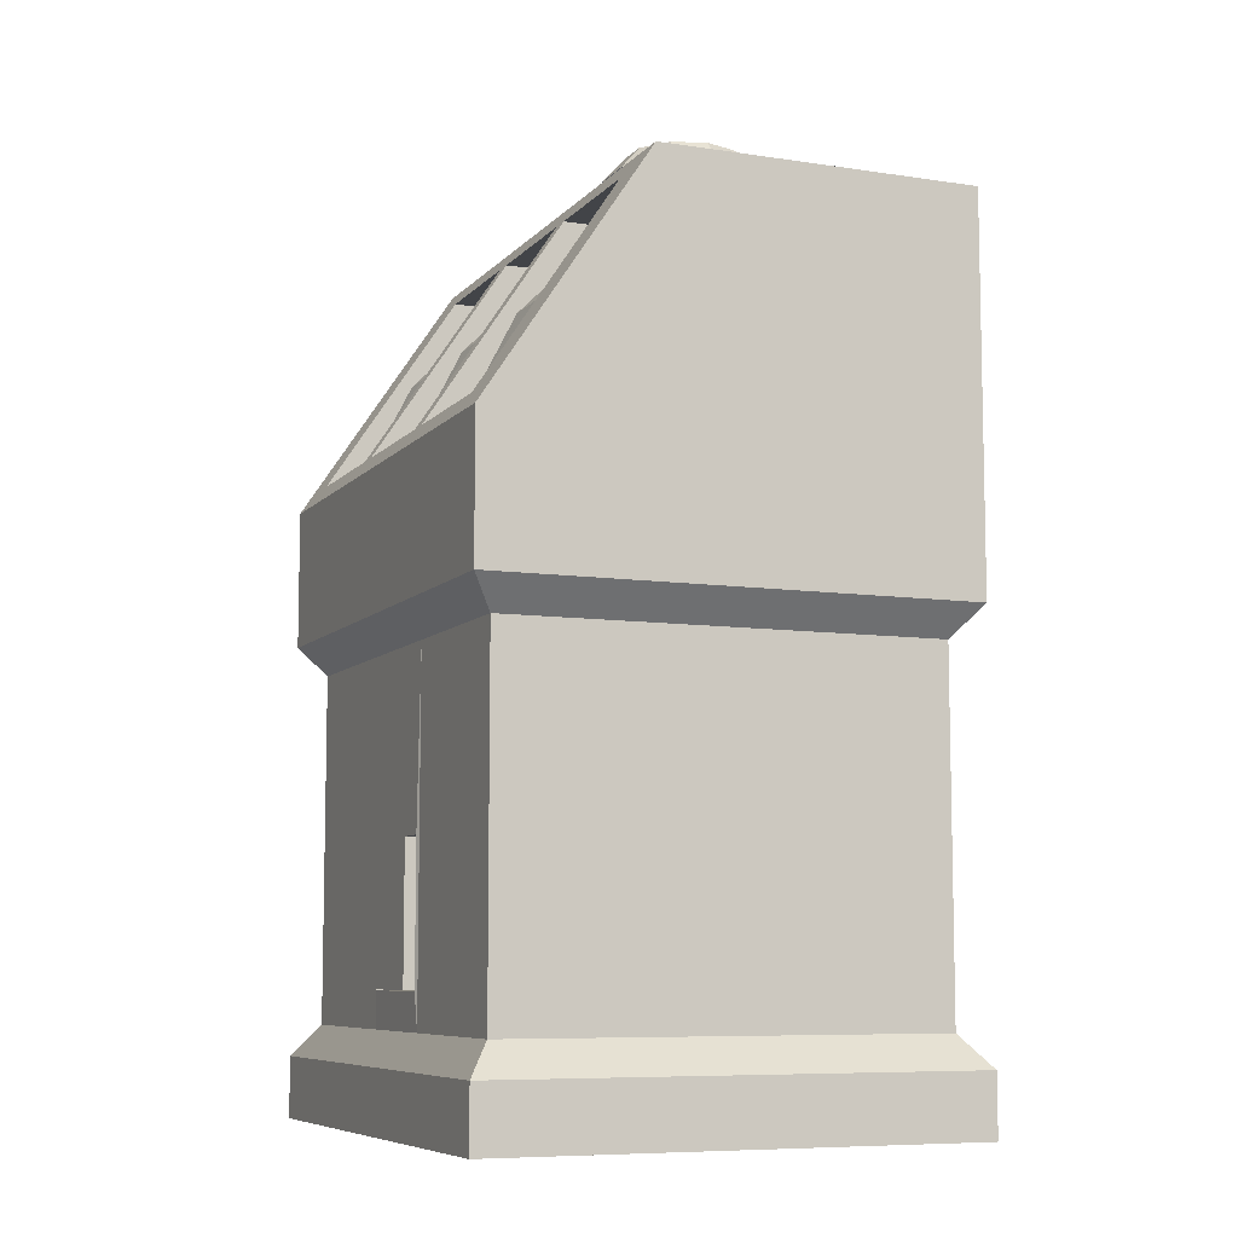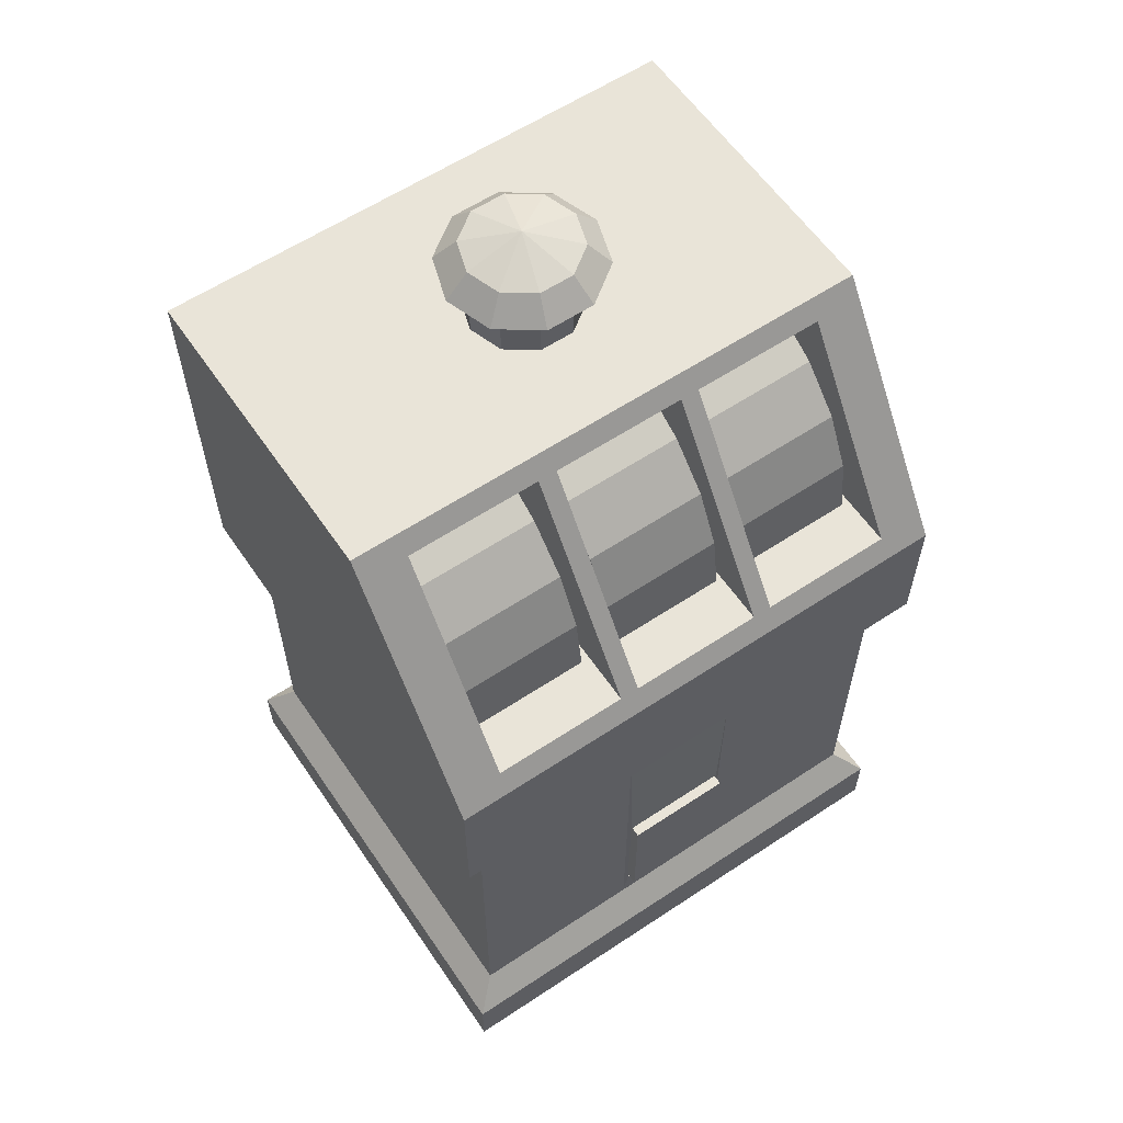
<metadata>
{"format":"obj","ext":"obj","renderer":"f3d","projection":"perspective","resolution":1024,"background":"white","views":[{"elev":-8.0,"azim":67.4,"up":"+Y"},{"elev":59.8,"azim":-34.2,"up":"+Y"}]}
</metadata>
<code>
o Object__9
v -0.113 0.439 -0.1055
v -0.09137 0.439 -0.03905
v -0.09137 0.508 -0.03905
v -0.113 0.508 -0.1055
v -0.03483 0.439 0.002029
v -0.03483 0.508 0.002029
v 0.03505 0.439 0.002029
v 0.03505 0.508 0.002029
v 0.09159 0.439 -0.03905
v 0.09159 0.508 -0.03905
v 0.1132 0.439 -0.1055
v 0.1132 0.508 -0.1055
v 0.09159 0.439 -0.172
v 0.09159 0.508 -0.172
v 0.03505 0.439 -0.213
v 0.03505 0.508 -0.213
v -0.03483 0.439 -0.213
v -0.03483 0.508 -0.213
v -0.09137 0.439 -0.172
v -0.09137 0.508 -0.172
v -0.1275 0.556 -0.01282
v -0.1576 0.556 -0.1055
v 0.1579 0.556 -0.1055
v 0.1278 0.556 -0.01282
v 0.1278 0.556 -0.1982
v -0.1275 0.556 -0.1982
v -0.09137 0.6039 -0.03905
v -0.113 0.6039 -0.1055
v 0.1132 0.6039 -0.1055
v 0.09159 0.6039 -0.03905
v 0.09159 0.6039 -0.172
v -0.09137 0.6039 -0.172
v 0.000108 0.439 -0.1055
v 0.000108 0.6355 -0.1055
v -0.03483 0.6039 0.002029
v 0.03505 0.6039 0.002029
v 0.03505 0.6039 -0.213
v -0.03483 0.6039 -0.213
f 1 2 3
f 1 3 4
f 2 5 6
f 2 6 3
f 5 7 8
f 5 8 6
f 7 9 10
f 7 10 8
f 9 11 12
f 9 12 10
f 11 13 14
f 11 14 12
f 13 15 16
f 13 16 14
f 15 17 18
f 15 18 16
f 17 19 20
f 17 20 18
f 19 1 4
f 19 4 20
f 4 3 21
f 4 21 22
f 10 12 23
f 10 23 24
f 12 14 25
f 12 25 23
f 20 4 22
f 20 22 26
f 22 21 27
f 22 27 28
f 24 23 29
f 24 29 30
f 23 25 31
f 23 31 29
f 26 22 28
f 26 28 32
f 2 1 33
f 5 2 33
f 7 5 33
f 9 7 33
f 11 9 33
f 13 11 33
f 15 13 33
f 17 15 33
f 19 17 33
f 1 19 33
f 28 27 34
f 27 35 34
f 35 36 34
f 36 30 34
f 30 29 34
f 29 31 34
f 31 37 34
f 37 38 34
f 38 32 34
f 32 28 34
o Object__19
v 0.5234 0.000403 -0.4438
v 0.4288 0.000403 -0.4438
v 0.4288 0.3985 -0.4438
v 0.5234 0.3985 -0.4438
v 0.5234 -1.225 -0.4438
v 0.5234 -1.225 0.4952
v 0.4288 -1.225 0.4952
v 0.4288 -1.225 -0.4438
v -0.5366 0.000403 -0.4438
v -0.5366 0.000403 0.4692
v -0.5366 0.3985 0.205
v -0.5366 0.3985 -0.4438
v 0.4288 0.4375 -0.4438
v 0.4288 0.4375 0.1791
v 0.5234 0.4375 0.1791
v 0.5234 0.4375 -0.4438
v 0.5234 0.3985 0.205
v 0.5234 0.000403 0.4692
v 0.4288 0.3985 0.205
v 0.4288 0.000403 0.4692
v 0.1641 -1.225 -0.4438
v 0.1641 -1.225 0.4952
v 0.1641 0.4375 0.1791
v 0.1641 0.4375 -0.4438
v 0.1263 -1.225 -0.4438
v 0.1263 -1.225 0.4952
v 0.1263 0.000403 0.4692
v 0.1641 0.000403 0.4692
v 0.1641 0.3985 0.205
v 0.1263 0.3985 0.205
v 0.1263 0.4375 0.1791
v 0.1263 0.4375 -0.4438
v 0.1263 0.3985 -0.4438
v 0.1641 0.3985 -0.4438
v 0.1641 0.000403 -0.4438
v 0.1263 0.000403 -0.4438
v -0.1385 -1.225 -0.4438
v -0.1385 -1.225 0.4952
v -0.1385 0.4375 0.1791
v -0.1385 0.4375 -0.4438
v -0.1762 -1.225 -0.4438
v -0.1762 -1.225 0.4952
v -0.1762 0.000403 0.4692
v -0.1385 0.000403 0.4692
v -0.1385 0.3985 0.205
v -0.1762 0.3985 0.205
v -0.1762 0.4375 0.1791
v -0.1762 0.4375 -0.4438
v -0.1762 0.3985 -0.4438
v -0.1385 0.3985 -0.4438
v -0.1385 0.000403 -0.4438
v -0.1762 0.000403 -0.4438
v -0.4413 -1.225 -0.4438
v -0.4413 -1.225 0.4952
v -0.4413 0.4375 0.1791
v -0.4413 0.4375 -0.4438
v -0.5366 -1.225 -0.4438
v -0.5366 -1.225 0.4952
v -0.4413 0.000403 0.4692
v -0.4413 0.3985 0.205
v -0.5366 0.4375 0.1791
v -0.5366 0.4375 -0.4438
v -0.4413 0.3985 -0.4438
v -0.4413 0.000403 -0.4438
v 0.5234 -0.0387 -0.4438
v 0.5234 -0.0387 0.4952
v 0.4288 -0.0387 0.4952
v 0.4288 -0.0387 -0.4438
v 0.1641 -0.0387 -0.4438
v 0.1641 -0.0387 0.4952
v 0.1263 -0.0387 -0.4438
v 0.1263 -0.0387 0.4952
v -0.1385 -0.0387 -0.4438
v -0.1385 -0.0387 0.4952
v -0.1762 -0.0387 -0.4438
v -0.1762 -0.0387 0.4952
v -0.4413 -0.0387 -0.4438
v -0.4413 -0.0387 0.4952
v -0.5366 -0.0387 -0.4438
v -0.5366 -0.0387 0.4952
v 0.1641 0.3985 0.205
v 0.4288 0.3985 0.205
v 0.4288 0.000403 0.4692
v 0.1641 0.000403 0.4692
v -0.1385 0.3985 0.205
v 0.1263 0.3985 0.205
v 0.1263 0.000403 0.4692
v -0.1385 0.000403 0.4692
v -0.4413 0.3985 0.205
v -0.1762 0.3985 0.205
v -0.1762 0.000403 0.4692
v -0.4413 0.000403 0.4692
v 0.5234 -0.3094 -0.4438
v 0.5234 -0.3094 0.4952
v 0.4288 -0.3094 0.4952
v 0.4288 -0.3094 -0.4438
v 0.1641 -0.3094 -0.4438
v 0.1641 -0.3094 0.4952
v 0.1263 -0.3094 -0.4438
v 0.1263 -0.3094 0.4952
v -0.1385 -0.3094 -0.4438
v -0.1385 -0.3094 0.4952
v -0.1762 -0.3094 -0.4438
v -0.1762 -0.3094 0.4952
v -0.4413 -0.3094 -0.4438
v -0.4413 -0.3094 0.4952
v -0.5366 -0.3094 -0.4438
v -0.5366 -0.3094 0.4952
v 0.4704 -0.3696 -0.3968
v 0.4704 -0.3696 0.4482
v 0.3853 -0.3696 0.4482
v 0.3853 -0.3696 -0.3968
v 0.147 -0.3696 -0.3968
v 0.147 -0.3696 0.4482
v 0.113 -0.3696 -0.3968
v 0.113 -0.3696 0.4482
v -0.1253 -0.3696 -0.3968
v -0.1253 -0.3696 0.4482
v -0.1592 -0.3696 -0.3968
v -0.1592 -0.3696 0.4482
v -0.3978 -0.3696 -0.3968
v -0.3978 -0.3696 0.4482
v -0.4836 -0.3696 -0.3968
v -0.4836 -0.3696 0.4482
v 0.5234 -1.106 -0.4438
v 0.4704 -1.046 -0.3968
v 0.4704 -1.046 0.4482
v 0.5234 -1.106 0.4952
v 0.3853 -1.046 0.4482
v 0.4288 -1.106 0.4952
v 0.4288 -1.106 -0.4438
v 0.3853 -1.046 -0.3968
v 0.1641 -1.106 -0.4438
v 0.147 -1.046 -0.3968
v 0.147 -1.046 0.4482
v 0.1641 -1.106 0.4952
v 0.1263 -1.106 -0.4438
v 0.113 -1.046 -0.3968
v 0.113 -1.046 0.4482
v 0.1263 -1.106 0.4952
v -0.1385 -1.106 -0.4438
v -0.1253 -1.046 -0.3968
v -0.1253 -1.046 0.4482
v -0.1385 -1.106 0.4952
v -0.1762 -1.106 -0.4438
v -0.1592 -1.046 -0.3968
v -0.1592 -1.046 0.4482
v -0.1762 -1.106 0.4952
v -0.4413 -1.106 -0.4438
v -0.3978 -1.046 -0.3968
v -0.3978 -1.046 0.4482
v -0.4413 -1.106 0.4952
v -0.5366 -1.106 -0.4438
v -0.4836 -1.046 -0.3968
v -0.4836 -1.046 0.4482
v -0.5366 -1.106 0.4952
v 0.105 -0.7078 -0.2314
v 0.105 -0.7078 0.4511
v -0.1173 -0.7078 0.4511
v -0.1173 -0.7078 -0.2314
v -0.1173 -0.976 -0.2314
v -0.1173 -0.976 0.4511
v 0.105 -0.976 0.4511
v 0.105 -0.976 -0.2314
f 39 40 41
f 39 41 42
f 43 44 45
f 43 45 46
f 47 48 49
f 47 49 50
f 51 52 53
f 51 53 54
f 42 55 56
f 42 56 39
f 56 55 57
f 56 57 58
f 59 46 45
f 45 60 59
f 61 52 51
f 51 62 61
f 63 59 60
f 60 64 63
f 65 66 67
f 67 68 65
f 69 61 62
f 62 70 69
f 71 72 73
f 73 74 71
f 75 63 64
f 64 76 75
f 77 69 70
f 70 78 77
f 79 75 76
f 76 80 79
f 81 82 83
f 83 84 81
f 85 77 78
f 78 86 85
f 87 88 89
f 89 90 87
f 91 79 80
f 80 92 91
f 93 85 86
f 86 94 93
f 95 91 92
f 92 96 95
f 48 97 98
f 98 49 48
f 99 93 94
f 94 100 99
f 50 101 102
f 102 47 50
f 52 57 55
f 55 53 52
f 53 55 42
f 42 54 53
f 54 42 41
f 41 51 54
f 61 67 57
f 57 52 61
f 51 41 72
f 72 62 51
f 69 68 67
f 67 61 69
f 62 72 71
f 71 70 62
f 77 83 68
f 68 69 77
f 70 71 88
f 88 78 70
f 85 84 83
f 83 77 85
f 78 88 87
f 87 86 78
f 93 98 84
f 84 85 93
f 86 87 101
f 101 94 86
f 99 49 98
f 98 93 99
f 94 101 50
f 50 100 94
f 100 50 49
f 49 99 100
f 103 39 56
f 56 104 103
f 104 56 58
f 58 105 104
f 106 40 39
f 39 103 106
f 107 73 40
f 40 106 107
f 105 58 66
f 66 108 105
f 109 74 73
f 73 107 109
f 108 66 65
f 65 110 108
f 111 89 74
f 74 109 111
f 110 65 82
f 82 112 110
f 113 90 89
f 89 111 113
f 112 82 81
f 81 114 112
f 115 102 90
f 90 113 115
f 114 81 97
f 97 116 114
f 117 47 102
f 102 115 117
f 116 97 48
f 48 118 116
f 118 48 47
f 47 117 118
f 119 72 41
f 41 120 119
f 120 41 40
f 40 121 120
f 121 40 73
f 73 122 121
f 122 73 72
f 72 119 122
f 123 88 71
f 71 124 123
f 124 71 74
f 74 125 124
f 125 74 89
f 89 126 125
f 126 89 88
f 88 123 126
f 127 101 87
f 87 128 127
f 128 87 90
f 90 129 128
f 129 90 102
f 102 130 129
f 130 102 101
f 101 127 130
f 131 103 104
f 104 132 131
f 132 104 105
f 105 133 132
f 134 106 103
f 103 131 134
f 135 107 106
f 106 134 135
f 133 105 108
f 108 136 133
f 137 109 107
f 107 135 137
f 136 108 110
f 110 138 136
f 139 111 109
f 109 137 139
f 138 110 112
f 112 140 138
f 141 113 111
f 111 139 141
f 140 112 114
f 114 142 140
f 143 115 113
f 113 141 143
f 142 114 116
f 116 144 142
f 145 117 115
f 115 143 145
f 144 116 118
f 118 146 144
f 146 118 117
f 117 145 146
f 147 131 132
f 132 148 147
f 148 132 133
f 133 149 148
f 150 134 131
f 131 147 150
f 151 135 134
f 134 150 151
f 149 133 136
f 136 152 149
f 153 137 135
f 135 151 153
f 152 136 138
f 138 154 152
f 155 139 137
f 137 153 155
f 154 138 140
f 140 156 154
f 157 141 139
f 139 155 157
f 156 140 142
f 142 158 156
f 159 143 141
f 141 157 159
f 158 142 144
f 144 160 158
f 161 145 143
f 143 159 161
f 160 144 146
f 146 162 160
f 162 146 145
f 145 161 162
f 163 164 165
f 165 166 163
f 166 165 167
f 167 168 166
f 169 170 164
f 164 163 169
f 171 172 170
f 170 169 171
f 168 167 173
f 173 174 168
f 175 176 172
f 172 171 175
f 174 173 177
f 177 178 174
f 179 180 176
f 176 175 179
f 178 177 181
f 181 182 178
f 183 184 180
f 180 179 183
f 182 181 185
f 185 186 182
f 187 188 184
f 184 183 187
f 186 185 189
f 189 190 186
f 191 192 188
f 188 187 191
f 190 189 193
f 193 194 190
f 194 193 192
f 192 191 194
f 43 163 166
f 166 44 43
f 44 166 168
f 168 45 44
f 46 169 163
f 163 43 46
f 59 171 169
f 169 46 59
f 45 168 174
f 174 60 45
f 63 175 171
f 171 59 63
f 60 174 178
f 178 64 60
f 75 179 175
f 175 63 75
f 64 178 182
f 182 76 64
f 79 183 179
f 179 75 79
f 76 182 186
f 186 80 76
f 91 187 183
f 183 79 91
f 80 186 190
f 190 92 80
f 95 191 187
f 187 91 95
f 92 190 194
f 194 96 92
f 96 194 191
f 191 95 96
f 87 90 102
f 102 101 87
f 71 74 89
f 89 88 71
f 72 41 40
f 40 73 72
f 195 196 197
f 197 198 195
f 199 200 201
f 201 202 199
o Object__13
v -0.1138 -0.9735 0.4706
v 0.1016 -0.9735 0.4706
v 0.1016 -0.7106 0.4706
v -0.1138 -0.7106 0.4706
v -0.1138 -0.9735 0.4426
v 0.1016 -0.9735 0.4426
v 0.1016 -0.7106 0.4426
v -0.1138 -0.7106 0.4426
f 203 204 205
f 203 205 206
f 203 207 208
f 203 208 204
f 204 208 209
f 204 209 205
f 205 209 210
f 205 210 206
f 206 210 207
f 206 207 203
f 207 210 209
f 207 209 208
o Object__15
v 0.4704 -1.046 -0.3968
v 0.4704 -0.3696 -0.3968
v 0.4704 -0.3696 0.4482
v 0.4704 -1.046 0.4482
v 0.3853 -0.3696 0.4482
v 0.3853 -1.046 0.4482
v 0.3853 -1.046 -0.3968
v 0.3853 -0.3696 -0.3968
v 0.147 -1.046 -0.3968
v 0.147 -0.3696 -0.3968
v 0.147 -0.3696 0.4482
v 0.147 -1.046 0.4482
v 0.113 -1.046 -0.3968
v 0.113 -0.3696 -0.3968
v 0.113 -0.3696 0.4482
v 0.113 -1.046 0.4482
v -0.1253 -1.046 -0.3968
v -0.1253 -0.3696 -0.3968
v 0.105 -0.976 -0.2314
v 0.105 -0.7078 -0.2314
v -0.1173 -0.7078 -0.2314
v -0.1173 -0.976 -0.2314
v -0.1592 -1.046 -0.3968
v -0.1592 -0.3696 -0.3968
v -0.1253 -1.046 0.4482
v -0.1253 -0.3696 0.4482
v -0.1592 -0.3696 0.4482
v -0.1592 -1.046 0.4482
v -0.3978 -1.046 -0.3968
v -0.3978 -0.3696 -0.3968
v -0.3978 -0.3696 0.4482
v -0.3978 -1.046 0.4482
v -0.4836 -1.046 -0.3968
v -0.4836 -0.3696 -0.3968
v -0.4836 -0.3696 0.4482
v -0.4836 -1.046 0.4482
v 0.105 -0.976 0.4511
v 0.105 -0.7078 0.4511
v -0.1173 -0.7078 0.4511
v -0.1173 -0.976 0.4511
f 211 212 213
f 213 214 211
f 214 213 215
f 215 216 214
f 217 218 212
f 212 211 217
f 219 220 218
f 218 217 219
f 216 215 221
f 221 222 216
f 223 224 220
f 220 219 223
f 222 221 225
f 225 226 222
f 227 228 224
f 224 223 227
f 229 230 231
f 231 232 229
f 233 234 228
f 228 227 233
f 235 236 237
f 237 238 235
f 239 240 234
f 234 233 239
f 238 237 241
f 241 242 238
f 243 244 240
f 240 239 243
f 242 241 245
f 245 246 242
f 246 245 244
f 244 243 246
f 247 226 225
f 225 248 247
f 248 225 236
f 236 249 248
f 249 236 235
f 235 250 249
f 250 235 226
f 226 247 250
f 229 247 248
f 248 230 229
f 231 249 250
f 250 232 231
o Object__6
v 0.171 0.000894 -0.367
v 0.4145 -0.1124 -0.349
v 0.171 -0.1124 -0.349
v 0.4145 0.000894 -0.367
v 0.4145 -0.2147 -0.2969
v 0.171 -0.2147 -0.2969
v 0.4145 -0.2958 -0.2158
v 0.171 -0.2958 -0.2158
v 0.4145 -0.3479 -0.1135
v 0.171 -0.3479 -0.1135
v 0.4145 -0.3659 -0.000206
v 0.171 -0.3659 -0.000206
v 0.4145 -0.3479 0.1131
v 0.171 -0.3479 0.1131
v 0.4145 -0.2958 0.2154
v 0.171 -0.2958 0.2154
v 0.4145 -0.2147 0.2965
v 0.171 -0.2147 0.2965
v 0.4145 -0.1124 0.3486
v 0.171 -0.1124 0.3486
v 0.4145 0.000894 0.3666
v 0.171 0.000894 0.3666
v 0.4145 0.1142 0.3486
v 0.171 0.1142 0.3486
v 0.4145 0.2165 0.2965
v 0.171 0.2165 0.2965
v 0.4145 0.2976 0.2154
v 0.171 0.2976 0.2154
v 0.4145 0.3497 0.1131
v 0.171 0.3497 0.1131
v 0.4145 0.3677 -0.000207
v 0.171 0.3677 -0.000207
v 0.4145 0.3497 -0.1135
v 0.171 0.3497 -0.1135
v 0.4145 0.2976 -0.2158
v 0.171 0.2976 -0.2158
v 0.4145 0.2165 -0.2969
v 0.171 0.2165 -0.2969
v 0.4145 0.1142 -0.349
v 0.171 0.1142 -0.349
v 0.171 0.000894 -0.000206
v 0.4145 0.000894 -0.000206
f 254 251 290 289
f 252 253 251 254
f 255 256 253 252
f 257 258 256 255
f 259 260 258 257
f 261 262 260 259
f 263 264 262 261
f 265 266 264 263
f 267 268 266 265
f 269 270 268 267
f 271 272 270 269
f 273 274 272 271
f 275 276 274 273
f 277 278 276 275
f 281 282 280 279
f 283 284 282 281
f 285 286 284 283
f 287 288 286 285
f 289 290 288 287
f 253 291 251
f 256 291 253
f 258 291 256
f 260 291 258
f 262 291 260
f 264 291 262
f 266 291 264
f 268 291 266
f 270 291 268
f 272 291 270
f 274 291 272
f 276 291 274
f 278 291 276
f 280 291 278
f 282 291 280
f 284 291 282
f 286 291 284
f 288 291 286
f 290 291 288
f 251 291 290
f 254 292 252
f 252 292 255
f 255 292 257
f 257 292 259
f 259 292 261
f 261 292 263
f 263 292 265
f 265 292 267
f 267 292 269
f 269 292 271
f 271 292 273
f 273 292 275
f 275 292 277
f 277 292 279
f 279 292 281
f 281 292 283
f 283 292 285
f 285 292 287
f 287 292 289
f 289 292 254
f 279 280 278 277
o Object__17
v -0.09137 0.508 -0.03905
v -0.03483 0.508 0.002029
v -0.04859 0.556 0.04448
v -0.1275 0.556 -0.01282
v 0.03505 0.508 0.002029
v 0.04889 0.556 0.04448
v 0.09159 0.508 -0.03905
v 0.1278 0.556 -0.01282
v 0.09159 0.508 -0.172
v 0.03505 0.508 -0.213
v 0.04889 0.556 -0.2555
v 0.1278 0.556 -0.1982
v -0.03483 0.508 -0.213
v -0.04859 0.556 -0.2555
v -0.09137 0.508 -0.172
v -0.1275 0.556 -0.1982
v -0.03483 0.6039 0.002029
v -0.09137 0.6039 -0.03905
v 0.03505 0.6039 0.002029
v 0.09159 0.6039 -0.03905
v 0.03505 0.6039 -0.213
v 0.09159 0.6039 -0.172
v -0.03483 0.6039 -0.213
v -0.09137 0.6039 -0.172
f 293 294 295
f 293 295 296
f 294 297 298
f 294 298 295
f 297 299 300
f 297 300 298
f 301 302 303
f 301 303 304
f 302 305 306
f 302 306 303
f 305 307 308
f 305 308 306
f 296 295 309
f 296 309 310
f 295 298 311
f 295 311 309
f 298 300 312
f 298 312 311
f 304 303 313
f 304 313 314
f 303 306 315
f 303 315 313
f 306 308 316
f 306 316 315
o Object__0
v -0.129 0.000894 -0.367
v 0.1145 -0.1124 -0.349
v -0.129 -0.1124 -0.349
v 0.1145 0.000894 -0.367
v 0.1145 -0.2147 -0.2969
v -0.129 -0.2147 -0.2969
v 0.1145 -0.2958 -0.2158
v -0.129 -0.2958 -0.2158
v 0.1145 -0.3479 -0.1135
v -0.129 -0.3479 -0.1135
v 0.1145 -0.3659 -0.000206
v -0.129 -0.3659 -0.000206
v 0.1145 -0.3479 0.1131
v -0.129 -0.3479 0.1131
v 0.1145 -0.2958 0.2154
v -0.129 -0.2958 0.2154
v 0.1145 -0.2147 0.2965
v -0.129 -0.2147 0.2965
v 0.1145 -0.1124 0.3486
v -0.129 -0.1124 0.3486
v 0.1145 0.000894 0.3666
v -0.129 0.000894 0.3666
v 0.1145 0.1142 0.3486
v -0.129 0.1142 0.3486
v 0.1145 0.2165 0.2965
v -0.129 0.2165 0.2965
v 0.1145 0.2976 0.2154
v -0.129 0.2976 0.2154
v 0.1145 0.3497 0.1131
v -0.129 0.3497 0.1131
v 0.1145 0.3677 -0.000207
v -0.129 0.3677 -0.000207
v 0.1145 0.3497 -0.1135
v -0.129 0.3497 -0.1135
v 0.1145 0.2976 -0.2158
v -0.129 0.2976 -0.2158
v 0.1145 0.2165 -0.2969
v -0.129 0.2165 -0.2969
v 0.1145 0.1142 -0.349
v -0.129 0.1142 -0.349
v -0.129 0.000894 -0.000206
v 0.1145 0.000894 -0.000206
f 321 322 319 318
f 323 324 322 321
f 325 326 324 323
f 327 328 326 325
f 329 330 328 327
f 331 332 330 329
f 333 334 332 331
f 335 336 334 333
f 337 338 336 335
f 341 342 340 339
f 343 344 342 341
f 345 346 344 343
f 347 348 346 345
f 349 350 348 347
f 351 352 350 349
f 353 354 352 351
f 355 356 354 353
f 320 317 356 355
f 318 319 317 320
f 319 357 317
f 322 357 319
f 324 357 322
f 326 357 324
f 328 357 326
f 330 357 328
f 332 357 330
f 334 357 332
f 336 357 334
f 338 357 336
f 340 357 338
f 342 357 340
f 344 357 342
f 346 357 344
f 348 357 346
f 350 357 348
f 352 357 350
f 354 357 352
f 356 357 354
f 317 357 356
f 320 358 318
f 318 358 321
f 321 358 323
f 323 358 325
f 325 358 327
f 327 358 329
f 329 358 331
f 331 358 333
f 333 358 335
f 335 358 337
f 337 358 339
f 339 358 341
f 341 358 343
f 343 358 345
f 345 358 347
f 347 358 349
f 349 358 351
f 351 358 353
f 353 358 355
f 355 358 320
f 339 340 338 337
o Object__2
v -0.437 0.000894 -0.367
v -0.1935 -0.1124 -0.349
v -0.437 -0.1124 -0.349
v -0.1935 0.000894 -0.367
v -0.1935 -0.2147 -0.2969
v -0.437 -0.2147 -0.2969
v -0.1935 -0.2958 -0.2158
v -0.437 -0.2958 -0.2158
v -0.1935 -0.3479 -0.1135
v -0.437 -0.3479 -0.1135
v -0.1935 -0.3659 -0.000206
v -0.437 -0.3659 -0.000206
v -0.1935 -0.3479 0.1131
v -0.437 -0.3479 0.1131
v -0.1935 -0.2958 0.2154
v -0.437 -0.2958 0.2154
v -0.1935 -0.2147 0.2965
v -0.437 -0.2147 0.2965
v -0.1935 -0.1124 0.3486
v -0.437 -0.1124 0.3486
v -0.1935 0.000894 0.3666
v -0.437 0.000894 0.3666
v -0.1935 0.1142 0.3486
v -0.437 0.1142 0.3486
v -0.1935 0.2165 0.2965
v -0.437 0.2165 0.2965
v -0.1935 0.2976 0.2154
v -0.437 0.2976 0.2154
v -0.1935 0.3497 0.1131
v -0.437 0.3497 0.1131
v -0.1935 0.3677 -0.000207
v -0.437 0.3677 -0.000207
v -0.1935 0.3497 -0.1135
v -0.437 0.3497 -0.1135
v -0.1935 0.2976 -0.2158
v -0.437 0.2976 -0.2158
v -0.1935 0.2165 -0.2969
v -0.437 0.2165 -0.2969
v -0.1935 0.1142 -0.349
v -0.437 0.1142 -0.349
v -0.437 0.000894 -0.000206
v -0.1935 0.000894 -0.000206
f 362 359 398 397
f 363 364 361 360
f 365 366 364 363
f 367 368 366 365
f 369 370 368 367
f 371 372 370 369
f 373 374 372 371
f 375 376 374 373
f 377 378 376 375
f 379 380 378 377
f 383 384 382 381
f 385 386 384 383
f 387 388 386 385
f 389 390 388 387
f 391 392 390 389
f 393 394 392 391
f 395 396 394 393
f 397 398 396 395
f 361 399 359
f 364 399 361
f 366 399 364
f 368 399 366
f 370 399 368
f 372 399 370
f 374 399 372
f 376 399 374
f 378 399 376
f 380 399 378
f 382 399 380
f 384 399 382
f 386 399 384
f 388 399 386
f 390 399 388
f 392 399 390
f 394 399 392
f 396 399 394
f 398 399 396
f 359 399 398
f 362 400 360
f 360 400 363
f 363 400 365
f 365 400 367
f 367 400 369
f 369 400 371
f 371 400 373
f 373 400 375
f 375 400 377
f 377 400 379
f 379 400 381
f 381 400 383
f 383 400 385
f 385 400 387
f 387 400 389
f 389 400 391
f 391 400 393
f 393 400 395
f 395 400 397
f 397 400 362
f 381 382 380 379
f 360 361 359 362

</code>
